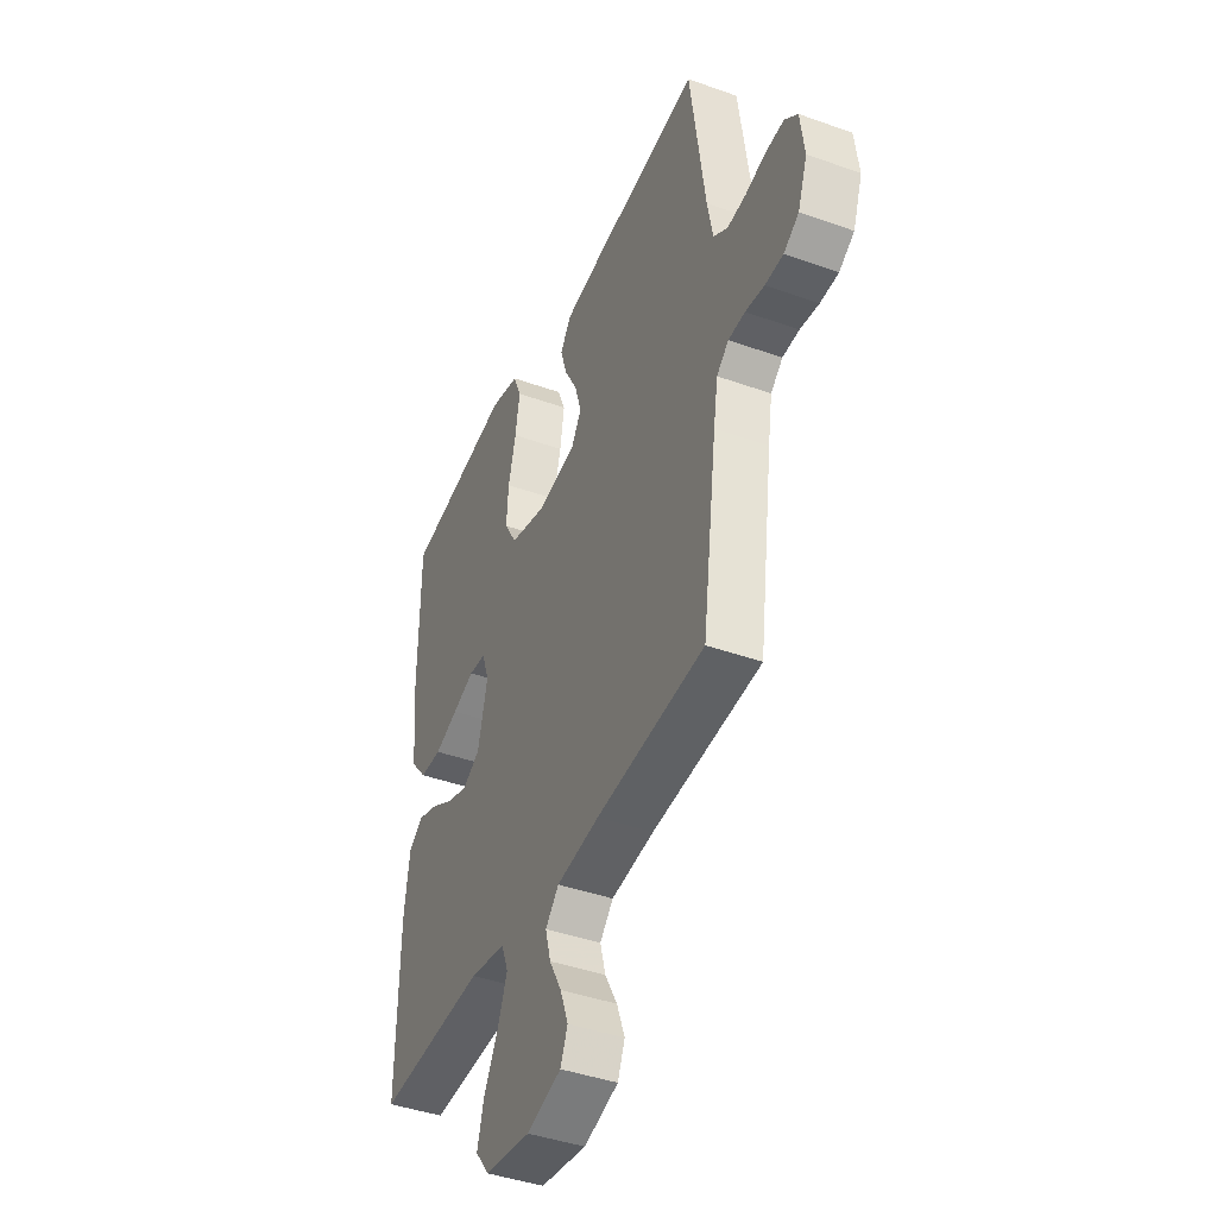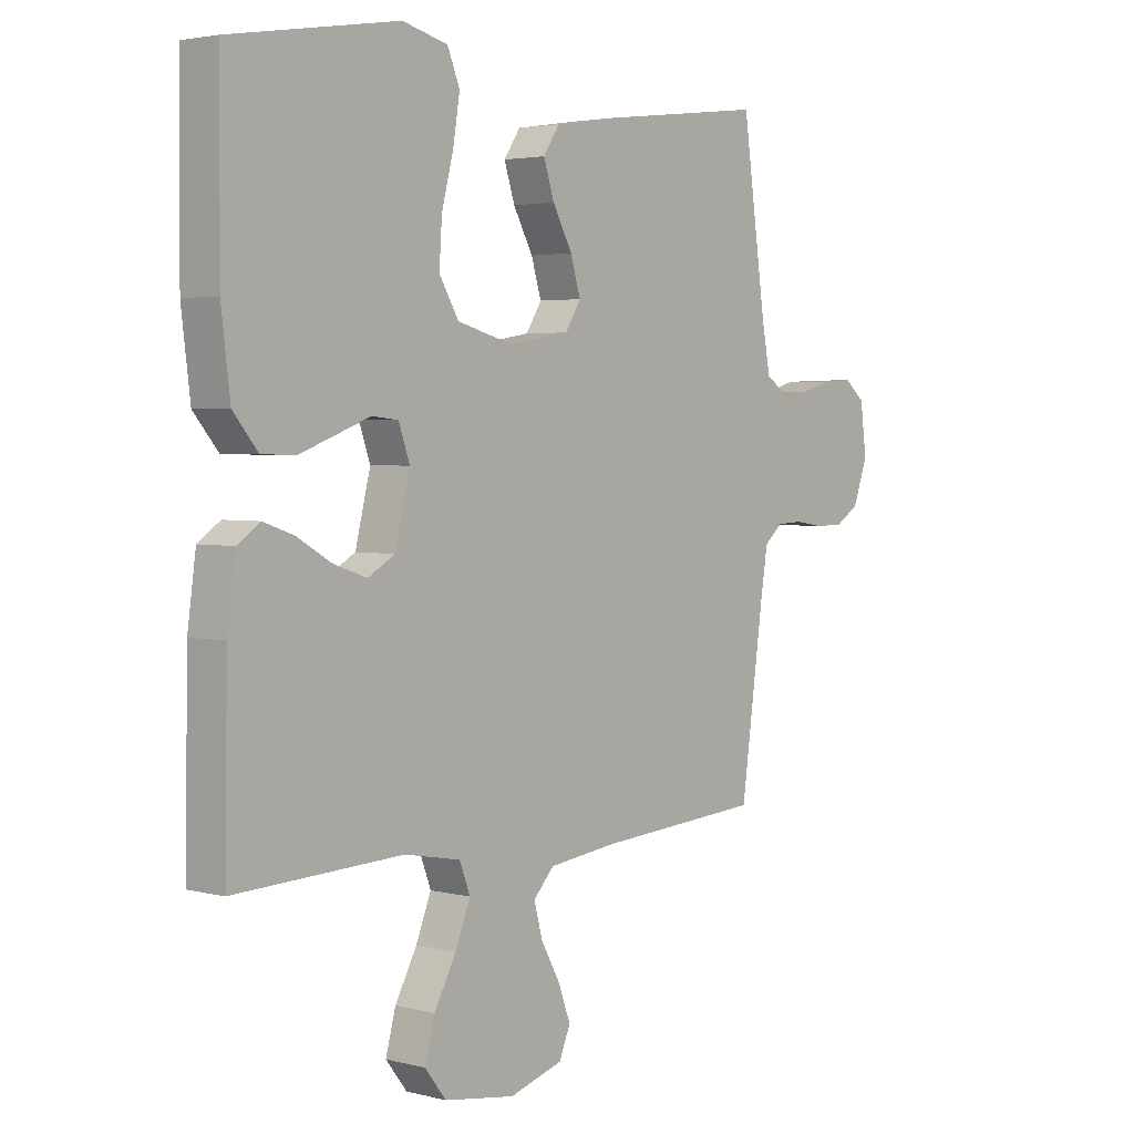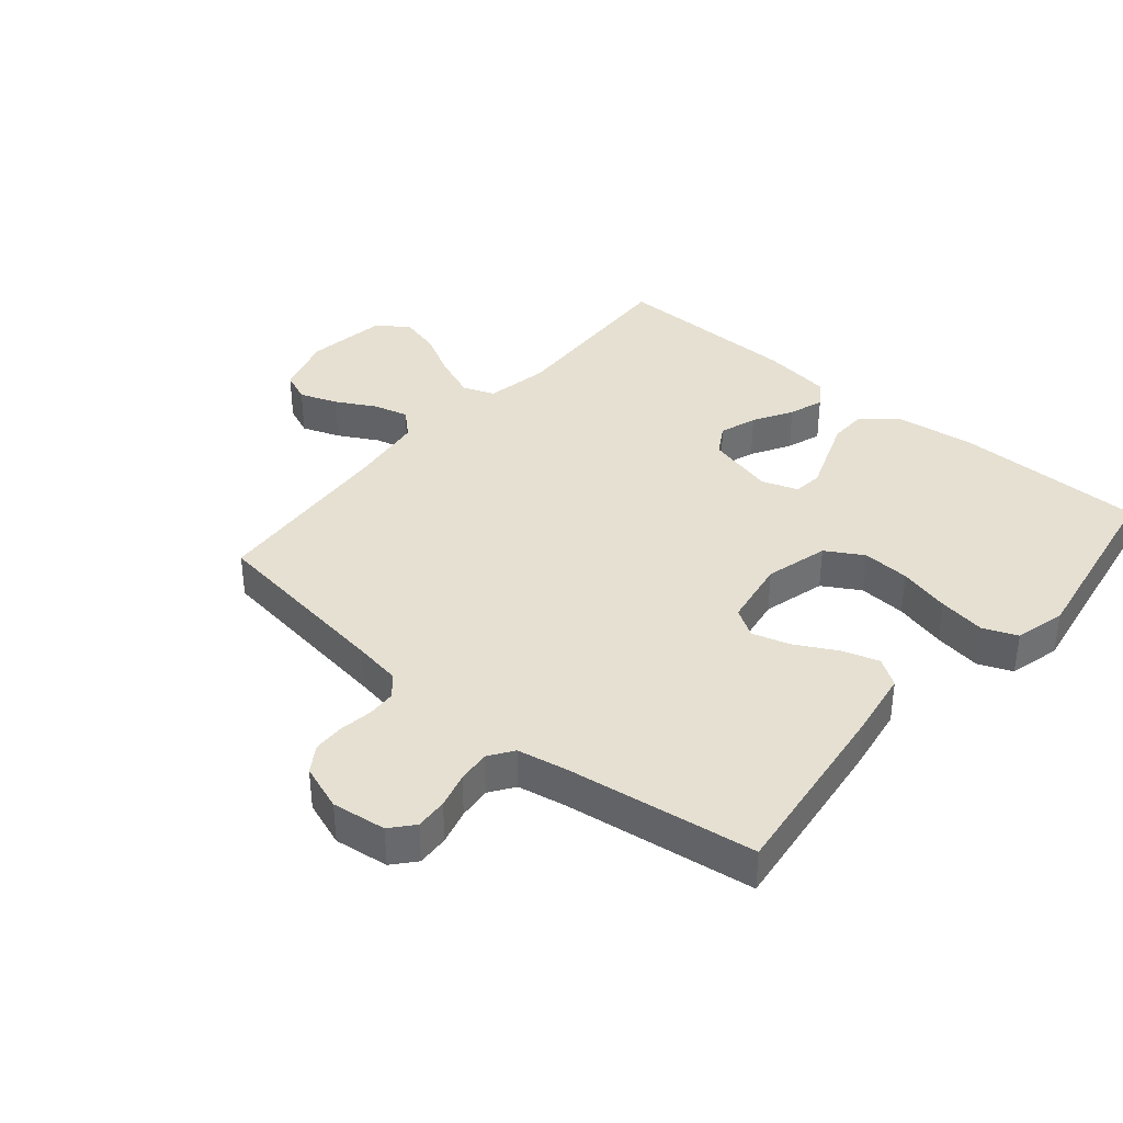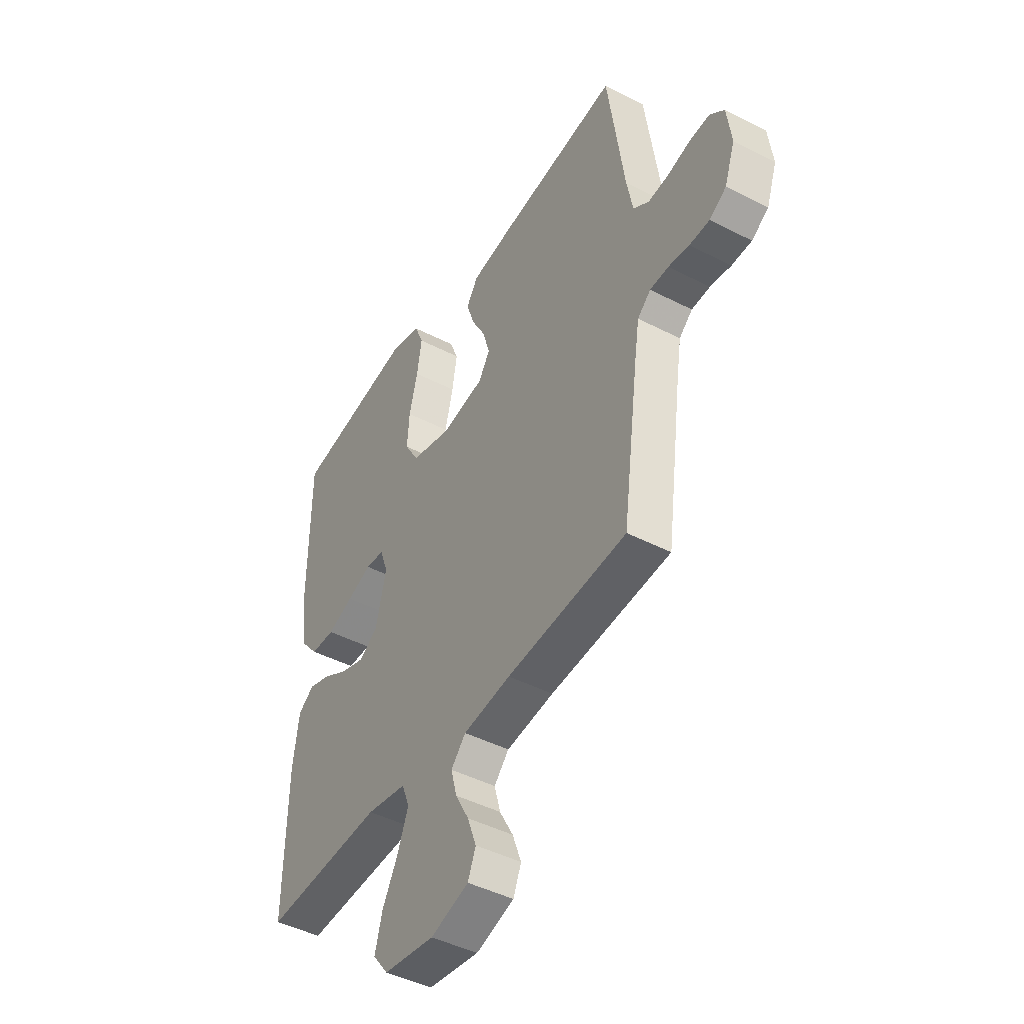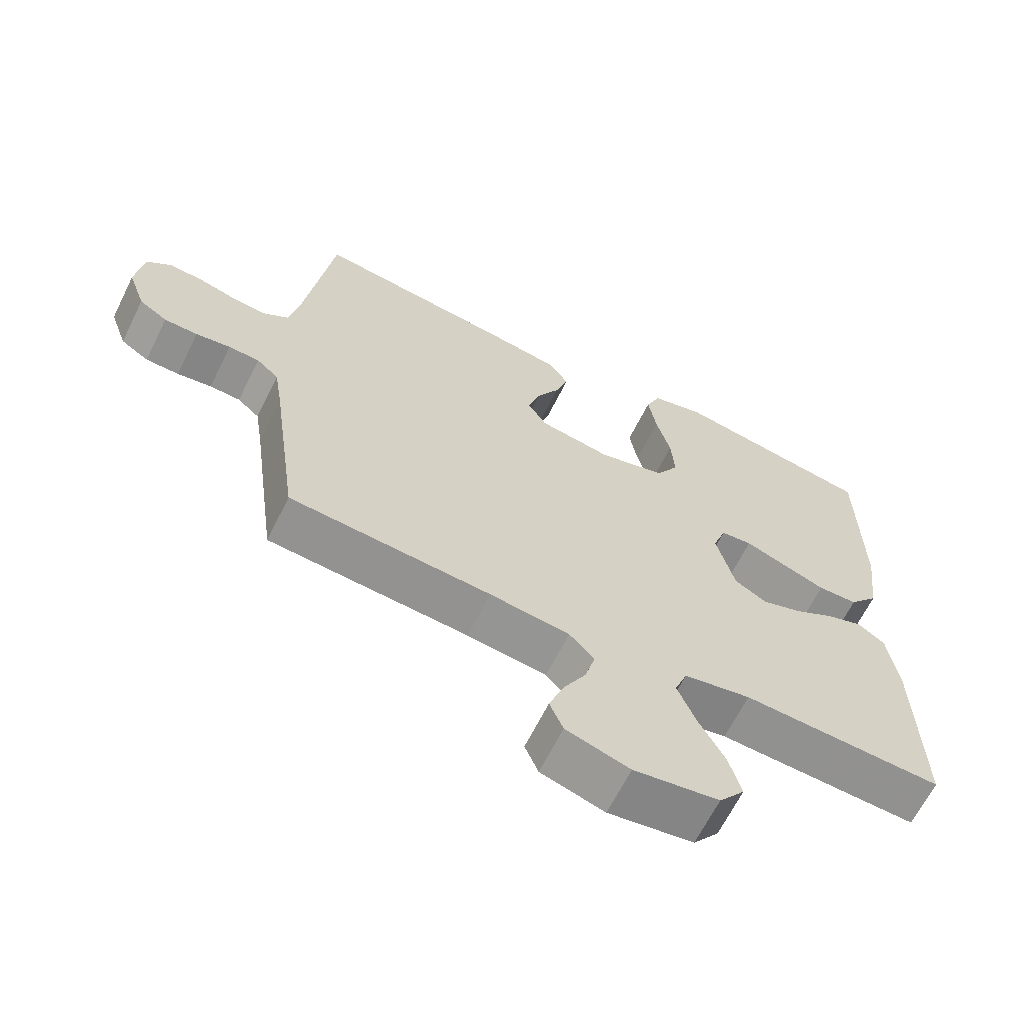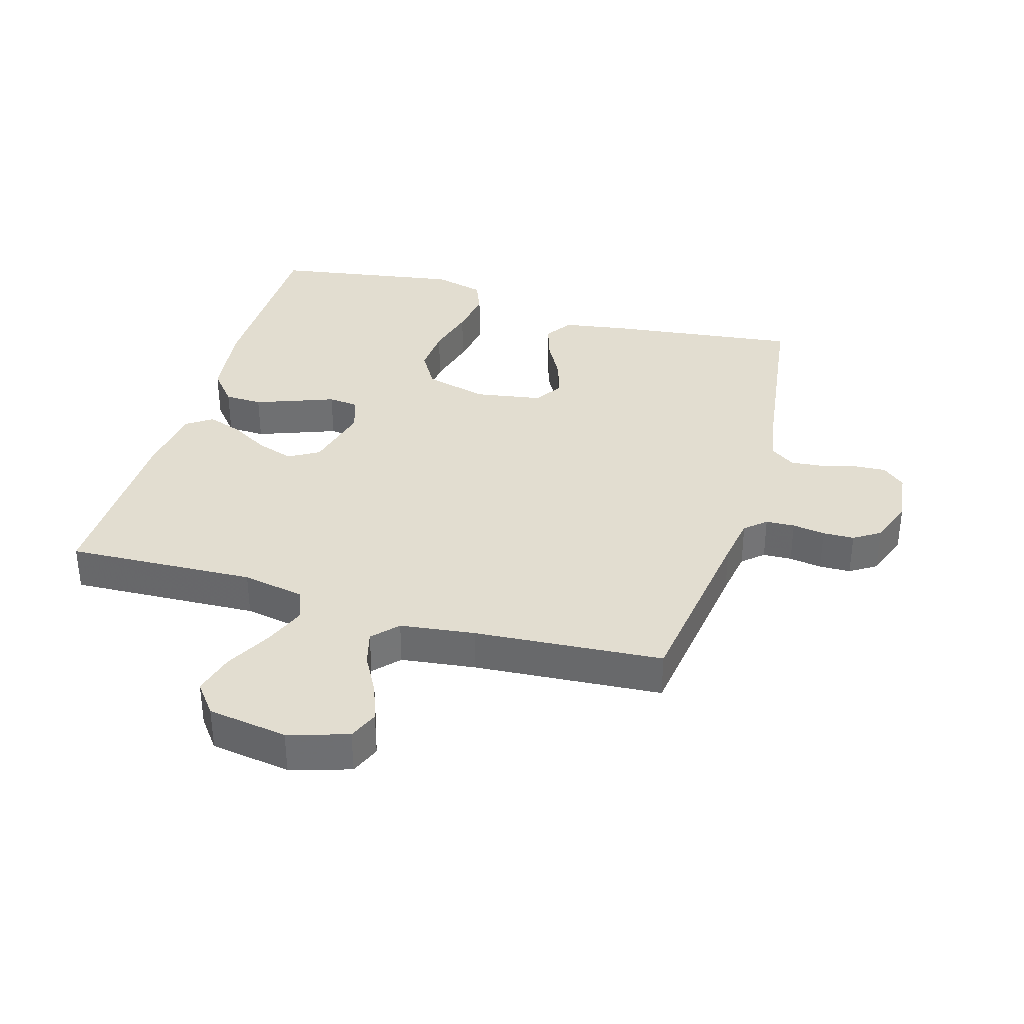
<metadata>
{"format":"obj","ext":"obj","renderer":"f3d","projection":"perspective","resolution":1024,"background":"white","views":[{"elev":-42.2,"azim":-113.2,"up":"+Z"},{"elev":3.1,"azim":131.0,"up":"+Z"},{"elev":37.7,"azim":-49.8,"up":"+Y"},{"elev":-45.1,"azim":-120.8,"up":"+Z"},{"elev":-65.2,"azim":-26.4,"up":"+Z"},{"elev":35.4,"azim":-163.7,"up":"+Y"}]}
</metadata>
<code>
v -0.5 0.07 -0.5
v -0.541 0.07 -0.2
v -0.553 0.07 -0.124
v -0.586 0.07 -0.095
v -0.632 0.07 -0.093
v -0.684 0.07 -0.101
v -0.734 0.07 -0.1
v -0.776 0.07 -0.073
v -0.802 0.07 0
v -0.791 0.07 0.086
v -0.755 0.07 0.117
v -0.704 0.07 0.114
v -0.648 0.07 0.099
v -0.596 0.07 0.094
v -0.557 0.07 0.121
v -0.542 0.07 0.2
v -0.5 0.07 0.5
v -0.2 0.07 0.463
v -0.093 0.07 0.446
v -0.064 0.07 0.402
v -0.083 0.07 0.343
v -0.118 0.07 0.278
v -0.136 0.07 0.218
v -0.108 0.07 0.173
v 0 0.07 0.155
v 0.1 0.07 0.182
v 0.135 0.07 0.241
v 0.13 0.07 0.317
v 0.109 0.07 0.399
v 0.097 0.07 0.474
v 0.119 0.07 0.528
v 0.2 0.07 0.549
v 0.5 0.07 0.5
v 0.502 0.07 0.2
v 0.486 0.07 0.07
v 0.442 0.07 0.017
v 0.382 0.07 0.015
v 0.317 0.07 0.039
v 0.256 0.07 0.062
v 0.209 0.07 0.057
v 0.189 0.07 0
v 0.216 0.07 -0.109
v 0.264 0.07 -0.137
v 0.323 0.07 -0.117
v 0.385 0.07 -0.081
v 0.44 0.07 -0.062
v 0.48 0.07 -0.09
v 0.495 0.07 -0.2
v 0.5 0.07 -0.5
v 0.2 0.07 -0.487
v 0.1 0.07 -0.506
v 0.081 0.07 -0.556
v 0.108 0.07 -0.624
v 0.147 0.07 -0.697
v 0.165 0.07 -0.764
v 0.127 0.07 -0.813
v 0 0.07 -0.832
v -0.095 0.07 -0.803
v -0.115 0.07 -0.755
v -0.093 0.07 -0.695
v -0.059 0.07 -0.633
v -0.044 0.07 -0.577
v -0.081 0.07 -0.537
v -0.2 0.07 -0.522
v -0.5 0 -0.5
v -0.541 0 -0.2
v -0.553 0 -0.124
v -0.586 0 -0.095
v -0.632 0 -0.093
v -0.684 0 -0.101
v -0.734 0 -0.1
v -0.776 0 -0.073
v -0.802 0 0
v -0.791 0 0.086
v -0.755 0 0.117
v -0.704 0 0.114
v -0.648 0 0.099
v -0.596 0 0.094
v -0.557 0 0.121
v -0.542 0 0.2
v -0.5 0 0.5
v -0.2 0 0.463
v -0.093 0 0.446
v -0.064 0 0.402
v -0.083 0 0.343
v -0.118 0 0.278
v -0.136 0 0.218
v -0.108 0 0.173
v 0 0 0.155
v 0.1 0 0.182
v 0.135 0 0.241
v 0.13 0 0.317
v 0.109 0 0.399
v 0.097 0 0.474
v 0.119 0 0.528
v 0.2 0 0.549
v 0.5 0 0.5
v 0.502 0 0.2
v 0.486 0 0.07
v 0.442 0 0.017
v 0.382 0 0.015
v 0.317 0 0.039
v 0.256 0 0.062
v 0.209 0 0.057
v 0.189 0 0
v 0.216 0 -0.109
v 0.264 0 -0.137
v 0.323 0 -0.117
v 0.385 0 -0.081
v 0.44 0 -0.062
v 0.48 0 -0.09
v 0.495 0 -0.2
v 0.5 0 -0.5
v 0.2 0 -0.487
v 0.1 0 -0.506
v 0.081 0 -0.556
v 0.108 0 -0.624
v 0.147 0 -0.697
v 0.165 0 -0.764
v 0.127 0 -0.813
v 0 0 -0.832
v -0.095 0 -0.803
v -0.115 0 -0.755
v -0.093 0 -0.695
v -0.059 0 -0.633
v -0.044 0 -0.577
v -0.081 0 -0.537
v -0.2 0 -0.522
f 59 60 61
f 58 59 61
f 57 58 61
f 56 57 61
f 55 56 61
f 54 55 61
f 53 54 61
f 52 53 61 62
f 51 52 62 63
f 48 49 50
f 47 48 50
f 46 47 50
f 45 46 50
f 44 45 50
f 51 63 64
f 50 51 64
f 44 50 64
f 43 44 64
f 37 38 39
f 36 37 39
f 35 36 39
f 34 35 39
f 33 34 39
f 32 33 39
f 31 32 39
f 30 31 39
f 29 30 39
f 28 29 39
f 27 28 39 40
f 26 27 40 41
f 20 21 22
f 19 20 22
f 18 19 22
f 17 18 22
f 16 17 22
f 15 16 22 23
f 14 15 23 24
f 11 12 13
f 10 11 13
f 9 10 13
f 8 9 13
f 7 8 13
f 6 7 13
f 5 6 13
f 4 5 13 14
f 14 24 25
f 4 14 25
f 3 4 25
f 64 1 2
f 43 64 2
f 42 43 2
f 26 41 42
f 25 26 42
f 3 25 42
f 2 3 42
f 125 124 123
f 125 123 122
f 125 122 121
f 125 121 120
f 125 120 119
f 125 119 118
f 125 118 117
f 126 125 117 116
f 127 126 116 115
f 114 113 112
f 114 112 111
f 114 111 110
f 114 110 109
f 114 109 108
f 128 127 115
f 128 115 114
f 128 114 108
f 128 108 107
f 103 102 101
f 103 101 100
f 103 100 99
f 103 99 98
f 103 98 97
f 103 97 96
f 103 96 95
f 103 95 94
f 103 94 93
f 103 93 92
f 104 103 92 91
f 105 104 91 90
f 86 85 84
f 86 84 83
f 86 83 82
f 86 82 81
f 86 81 80
f 87 86 80 79
f 88 87 79 78
f 77 76 75
f 77 75 74
f 77 74 73
f 77 73 72
f 77 72 71
f 77 71 70
f 77 70 69
f 78 77 69 68
f 89 88 78
f 89 78 68
f 89 68 67
f 66 65 128
f 66 128 107
f 66 107 106
f 106 105 90
f 106 90 89
f 106 89 67
f 106 67 66
f 1 65 66 2
f 2 66 67 3
f 3 67 68 4
f 4 68 69 5
f 5 69 70 6
f 6 70 71 7
f 7 71 72 8
f 8 72 73 9
f 9 73 74 10
f 10 74 75 11
f 11 75 76 12
f 12 76 77 13
f 13 77 78 14
f 14 78 79 15
f 15 79 80 16
f 16 80 81 17
f 17 81 82 18
f 18 82 83 19
f 19 83 84 20
f 20 84 85 21
f 21 85 86 22
f 22 86 87 23
f 23 87 88 24
f 24 88 89 25
f 25 89 90 26
f 26 90 91 27
f 27 91 92 28
f 28 92 93 29
f 29 93 94 30
f 30 94 95 31
f 31 95 96 32
f 32 96 97 33
f 33 97 98 34
f 34 98 99 35
f 35 99 100 36
f 36 100 101 37
f 37 101 102 38
f 38 102 103 39
f 39 103 104 40
f 40 104 105 41
f 41 105 106 42
f 42 106 107 43
f 43 107 108 44
f 44 108 109 45
f 45 109 110 46
f 46 110 111 47
f 47 111 112 48
f 48 112 113 49
f 49 113 114 50
f 50 114 115 51
f 51 115 116 52
f 52 116 117 53
f 53 117 118 54
f 54 118 119 55
f 55 119 120 56
f 56 120 121 57
f 57 121 122 58
f 58 122 123 59
f 59 123 124 60
f 60 124 125 61
f 61 125 126 62
f 62 126 127 63
f 63 127 128 64
f 64 128 65 1

</code>
